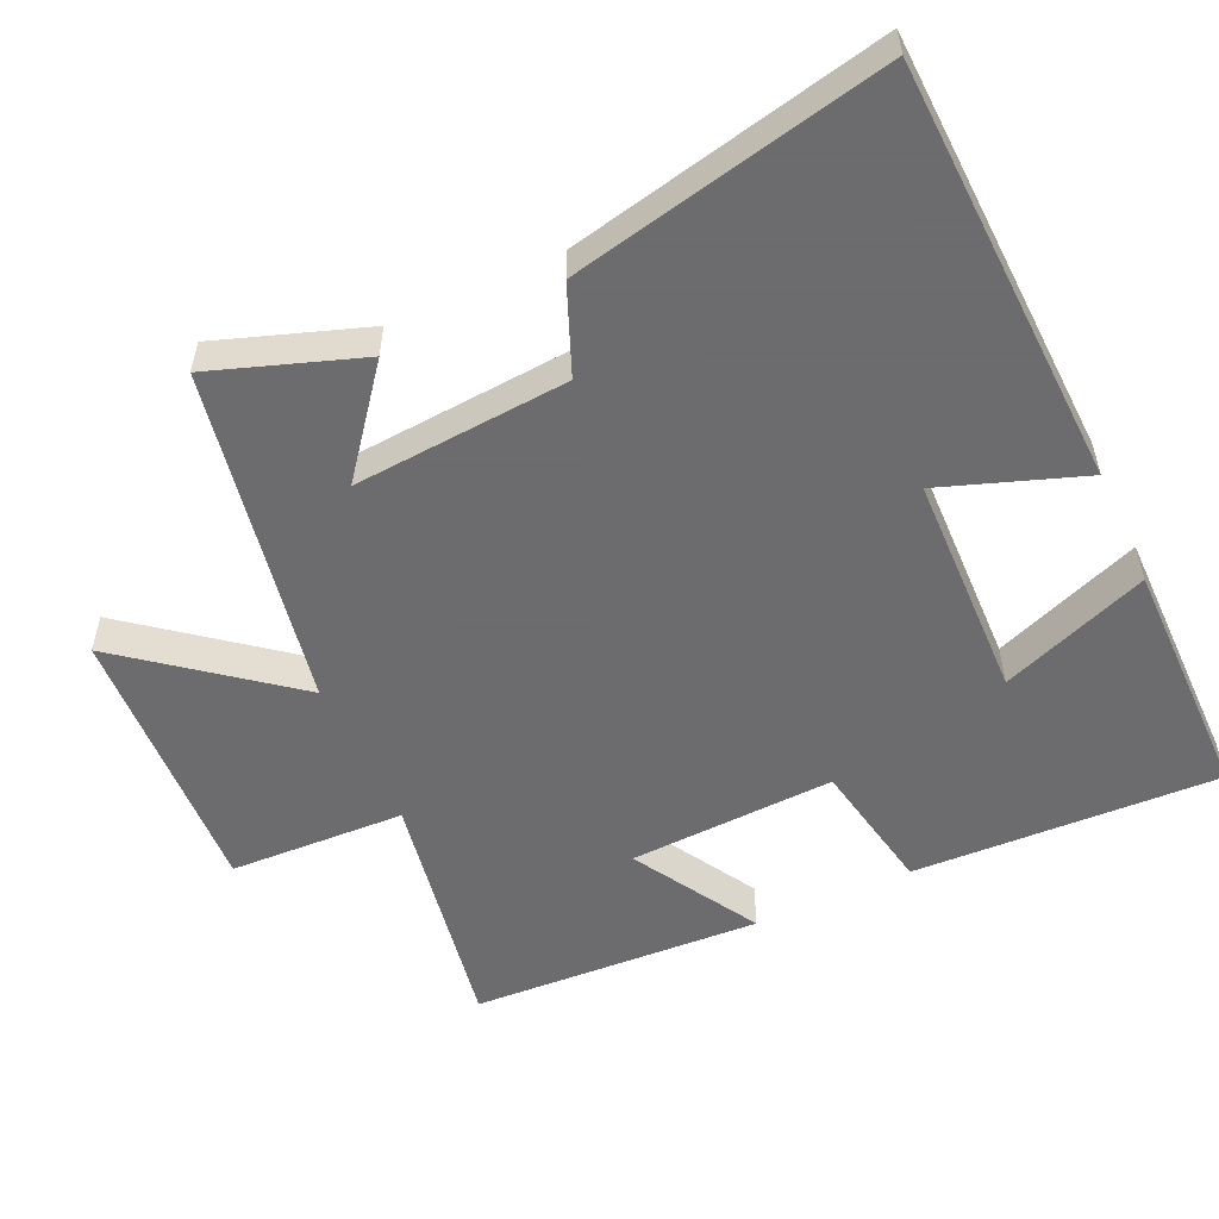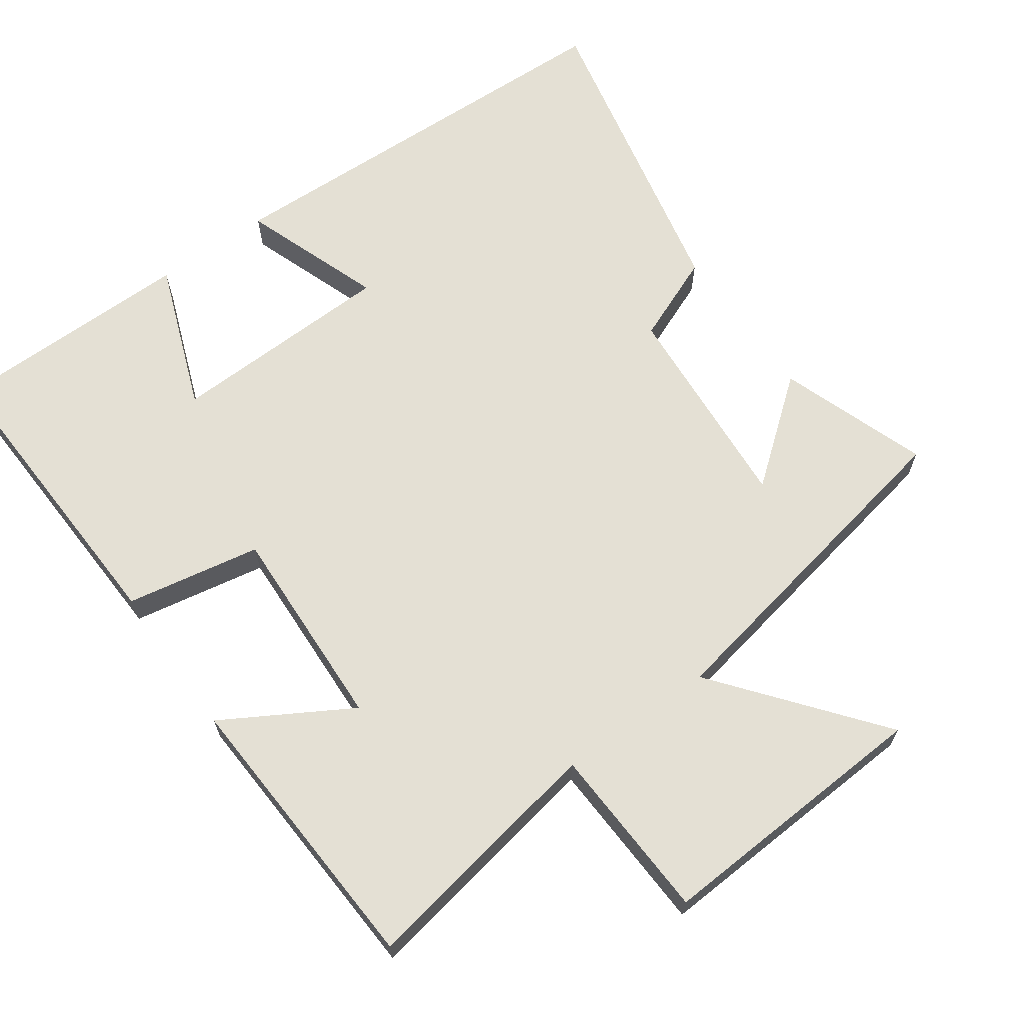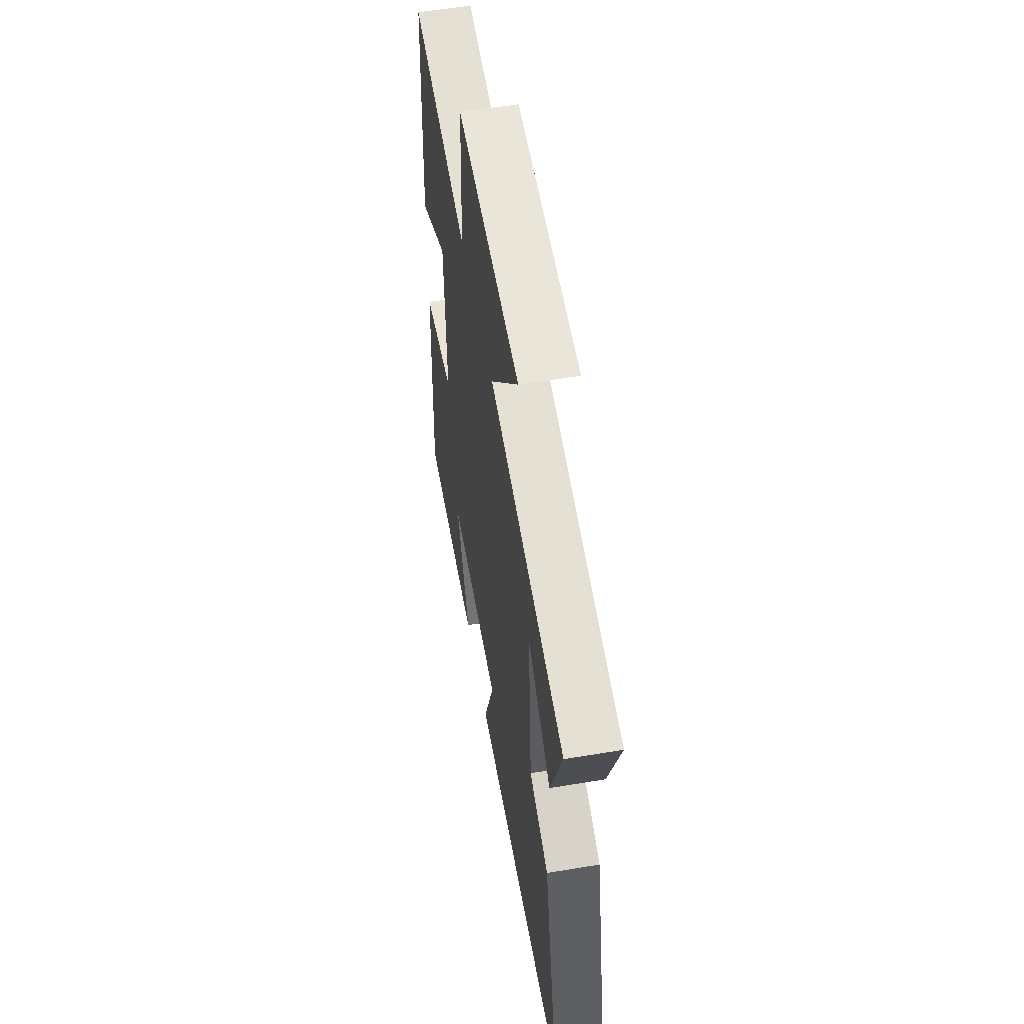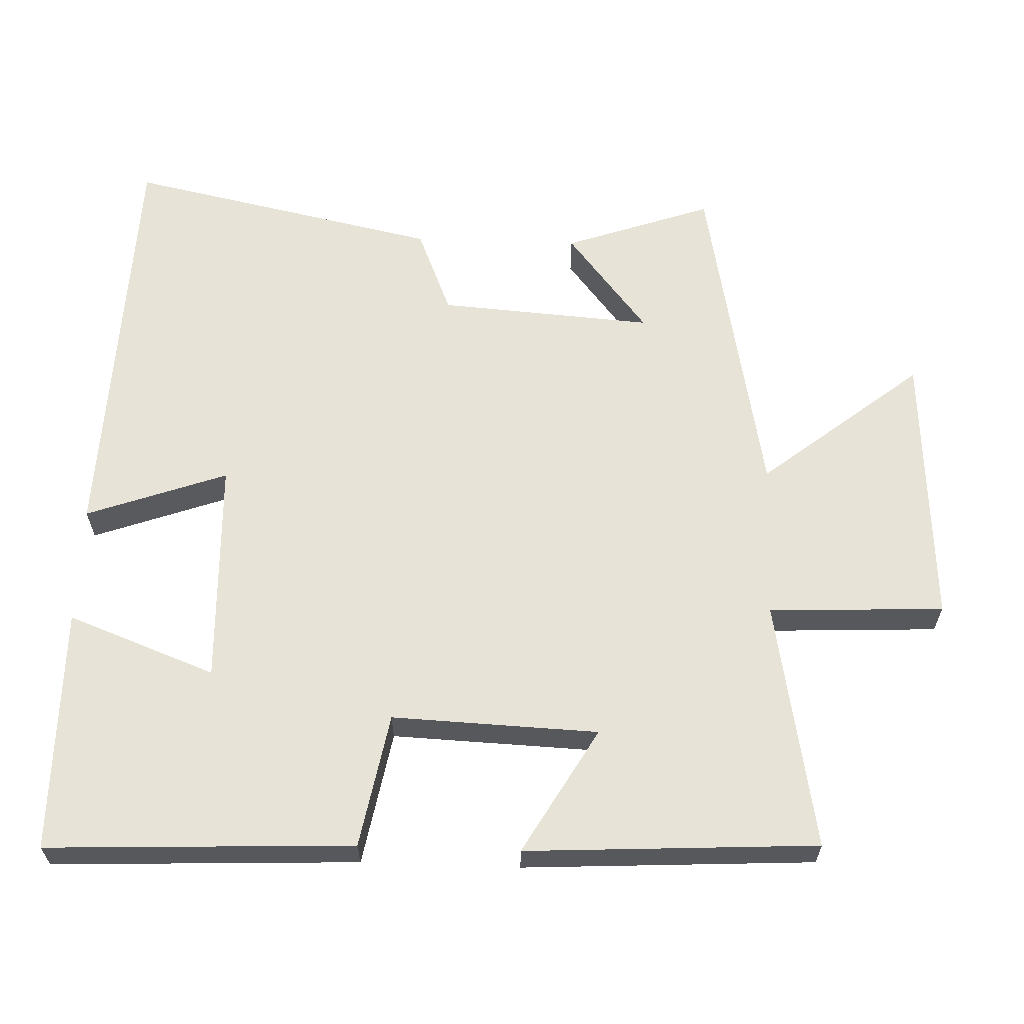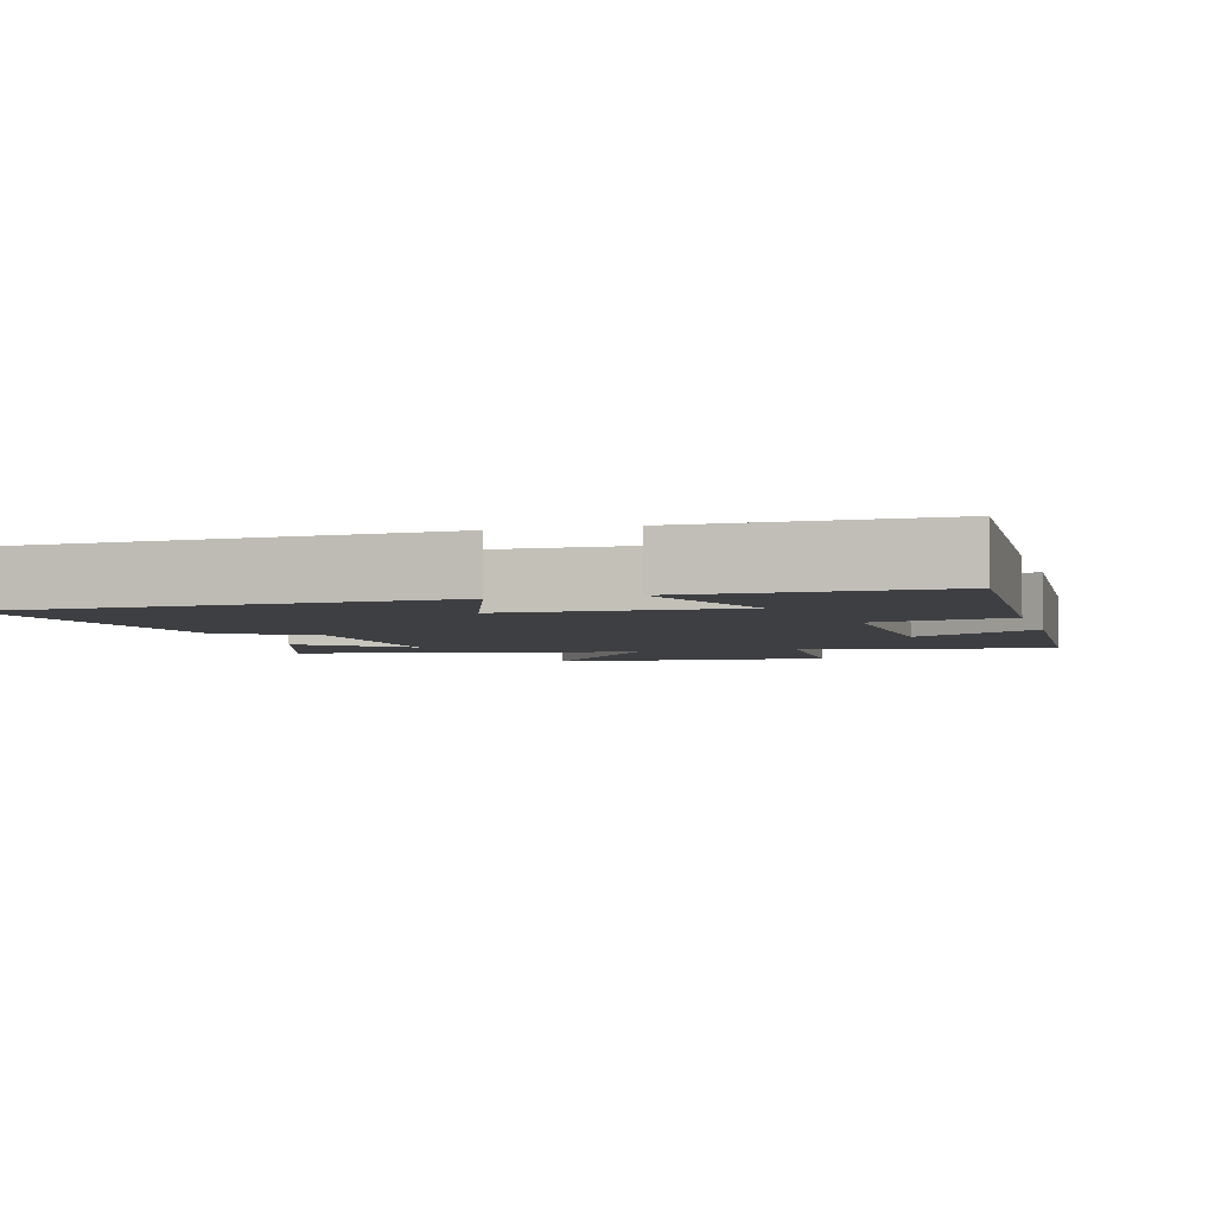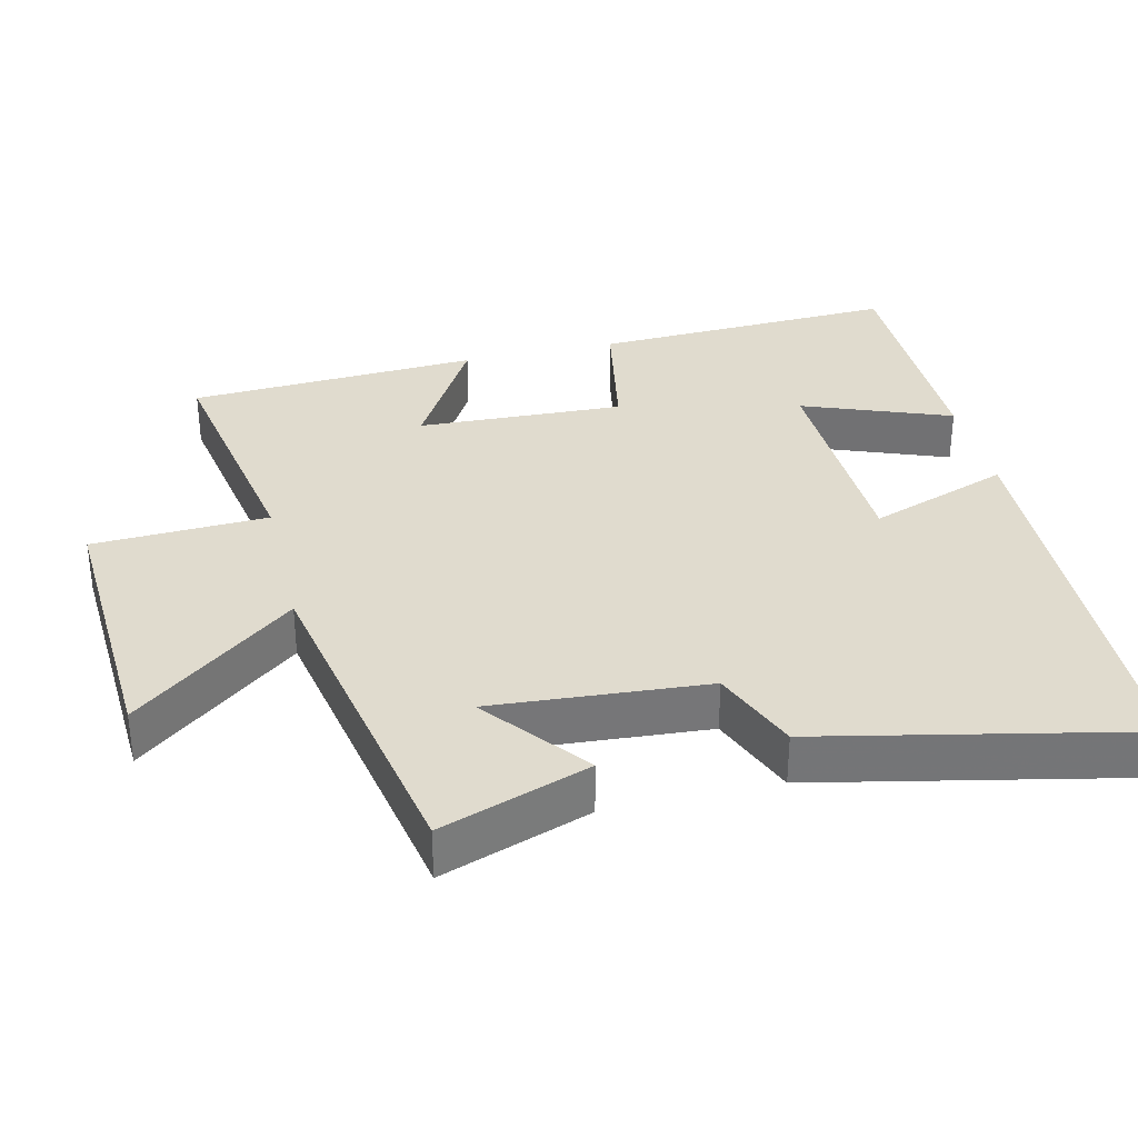
<metadata>
{"format":"obj","ext":"obj","renderer":"f3d","projection":"perspective","resolution":1024,"background":"white","views":[{"elev":-53.8,"azim":114.9,"up":"+Y"},{"elev":66.0,"azim":-35.5,"up":"+Y"},{"elev":55.8,"azim":80.0,"up":"+Z"},{"elev":62.2,"azim":-88.0,"up":"+Y"},{"elev":-4.1,"azim":-164.4,"up":"+Y"},{"elev":33.6,"azim":76.7,"up":"+Y"}]}
</metadata>
<code>
v -0.518 0.07 -0.498
v -0.5 0.07 -0.068
v -0.311 0.07 -0.033
v -0.323 0.07 0.257
v -0.5 0.07 0.154
v -0.478 0.07 0.563
v -0.127 0.07 0.5
v -0.116 0.07 0.747
v 0.276 0.07 0.725
v 0.097 0.07 0.5
v 0.573 0.07 0.409
v 0.5 0.07 0.201
v 0.356 0.07 0.315
v 0.378 0.07 0.013
v 0.5 0.07 -0.037
v 0.594 0.07 -0.479
v -0.005 0.07 -0.5
v 0.066 0.07 -0.302
v -0.252 0.07 -0.292
v -0.173 0.07 -0.5
v -0.518 0 -0.498
v -0.5 0 -0.068
v -0.311 0 -0.033
v -0.323 0 0.257
v -0.5 0 0.154
v -0.478 0 0.563
v -0.127 0 0.5
v -0.116 0 0.747
v 0.276 0 0.725
v 0.097 0 0.5
v 0.573 0 0.409
v 0.5 0 0.201
v 0.356 0 0.315
v 0.378 0 0.013
v 0.5 0 -0.037
v 0.594 0 -0.479
v -0.005 0 -0.5
v 0.066 0 -0.302
v -0.252 0 -0.292
v -0.173 0 -0.5
f 19 20 1 2
f 18 19 2 3
f 15 16 17 18
f 14 15 18 3
f 13 14 3 4
f 11 12 13
f 10 11 13 4
f 7 8 9 10
f 7 10 4
f 4 5 6 7
f 22 21 40 39
f 23 22 39 38
f 38 37 36 35
f 23 38 35 34
f 24 23 34 33
f 33 32 31
f 24 33 31 30
f 30 29 28 27
f 24 30 27
f 27 26 25 24
f 1 21 22 2
f 2 22 23 3
f 3 23 24 4
f 4 24 25 5
f 5 25 26 6
f 6 26 27 7
f 7 27 28 8
f 8 28 29 9
f 9 29 30 10
f 10 30 31 11
f 11 31 32 12
f 12 32 33 13
f 13 33 34 14
f 14 34 35 15
f 15 35 36 16
f 16 36 37 17
f 17 37 38 18
f 18 38 39 19
f 19 39 40 20
f 20 40 21 1

</code>
